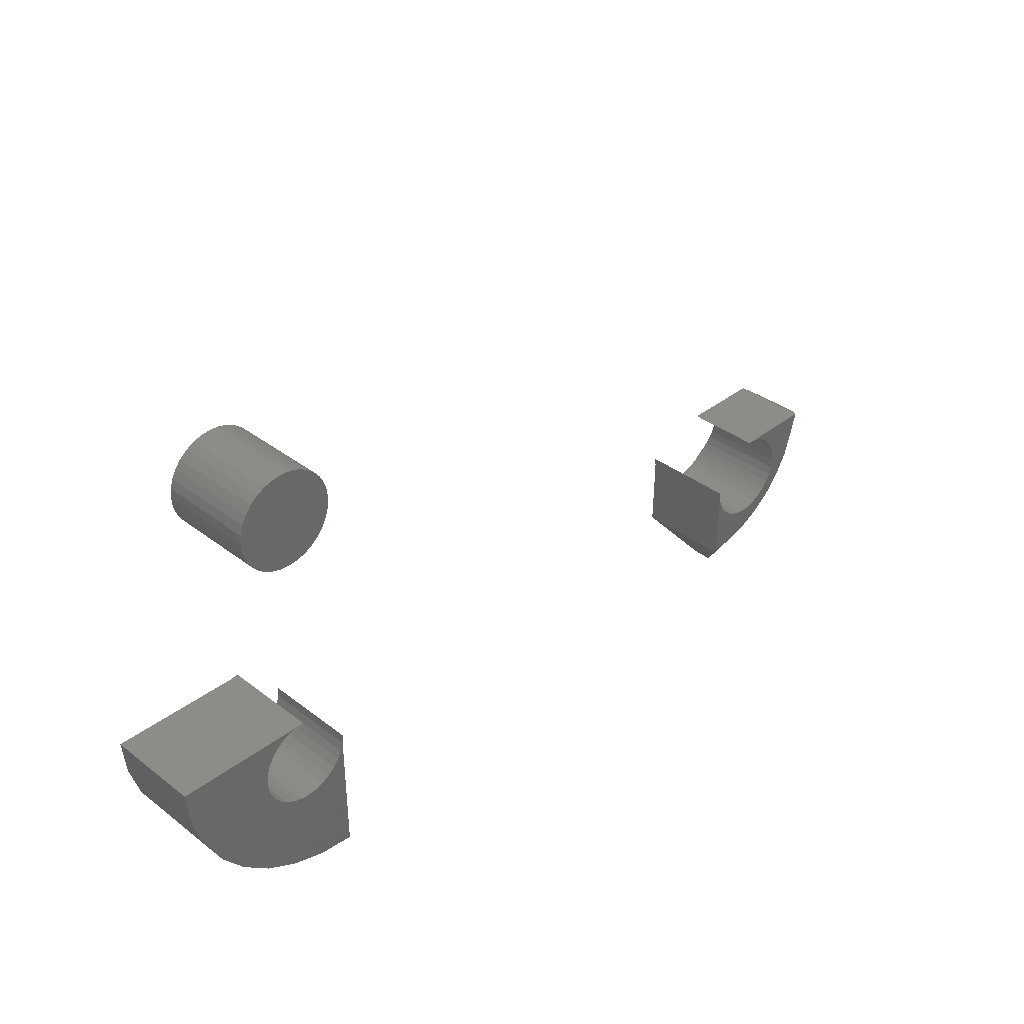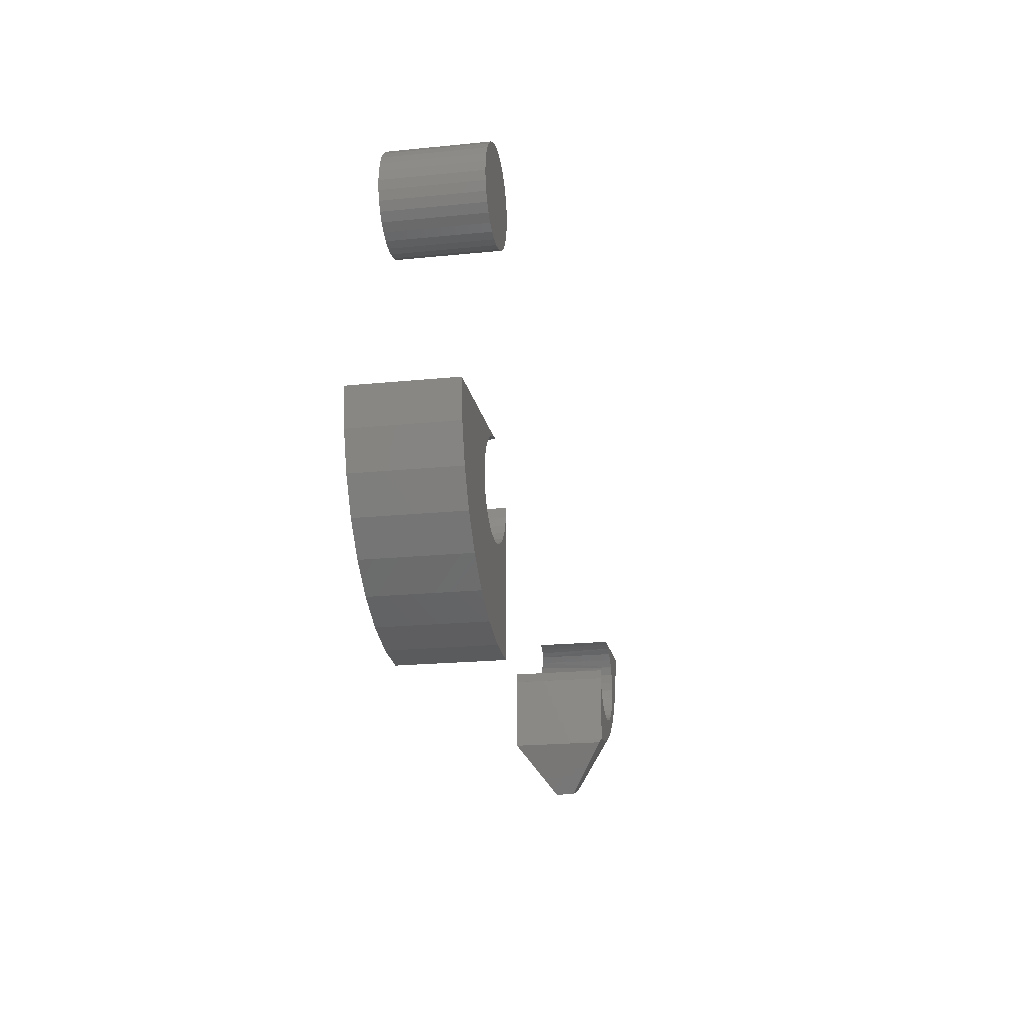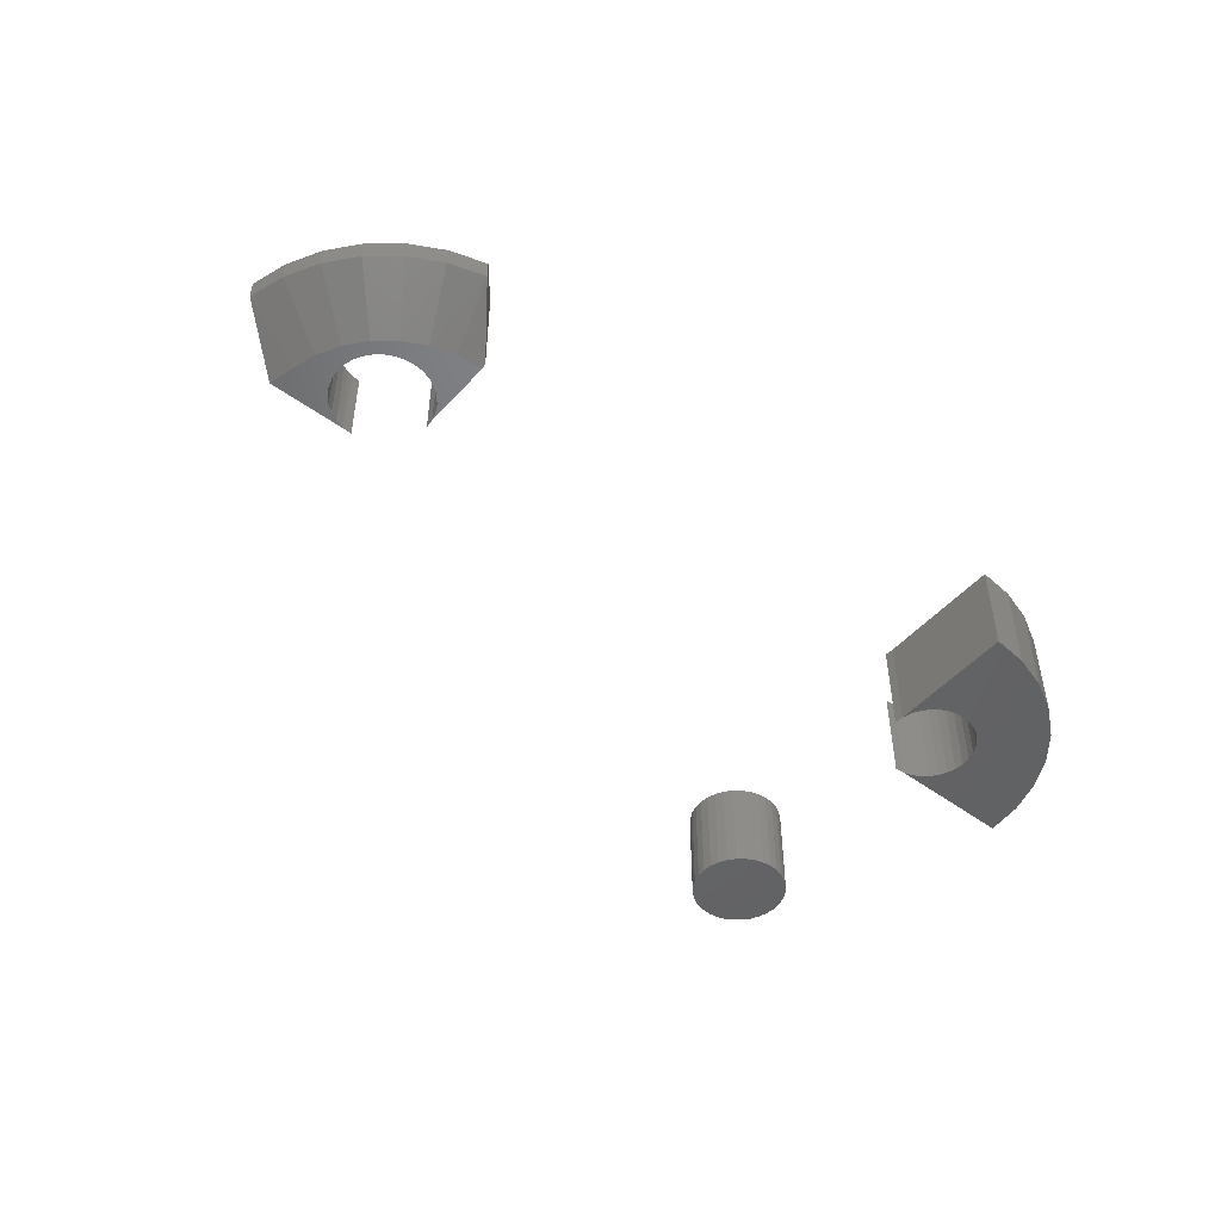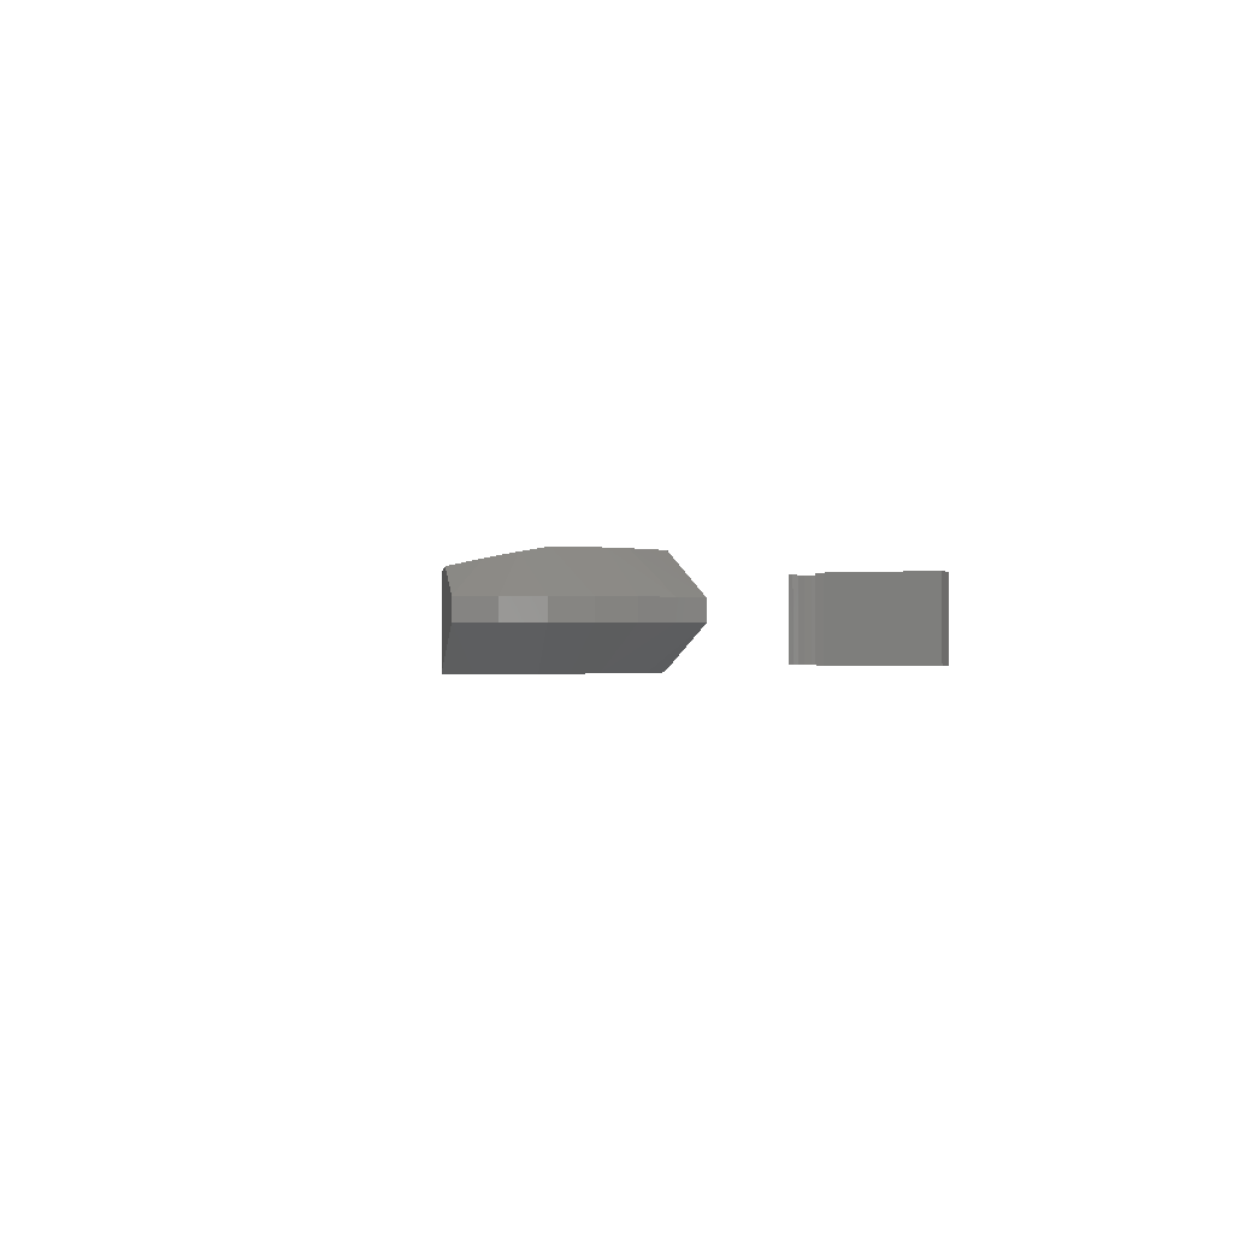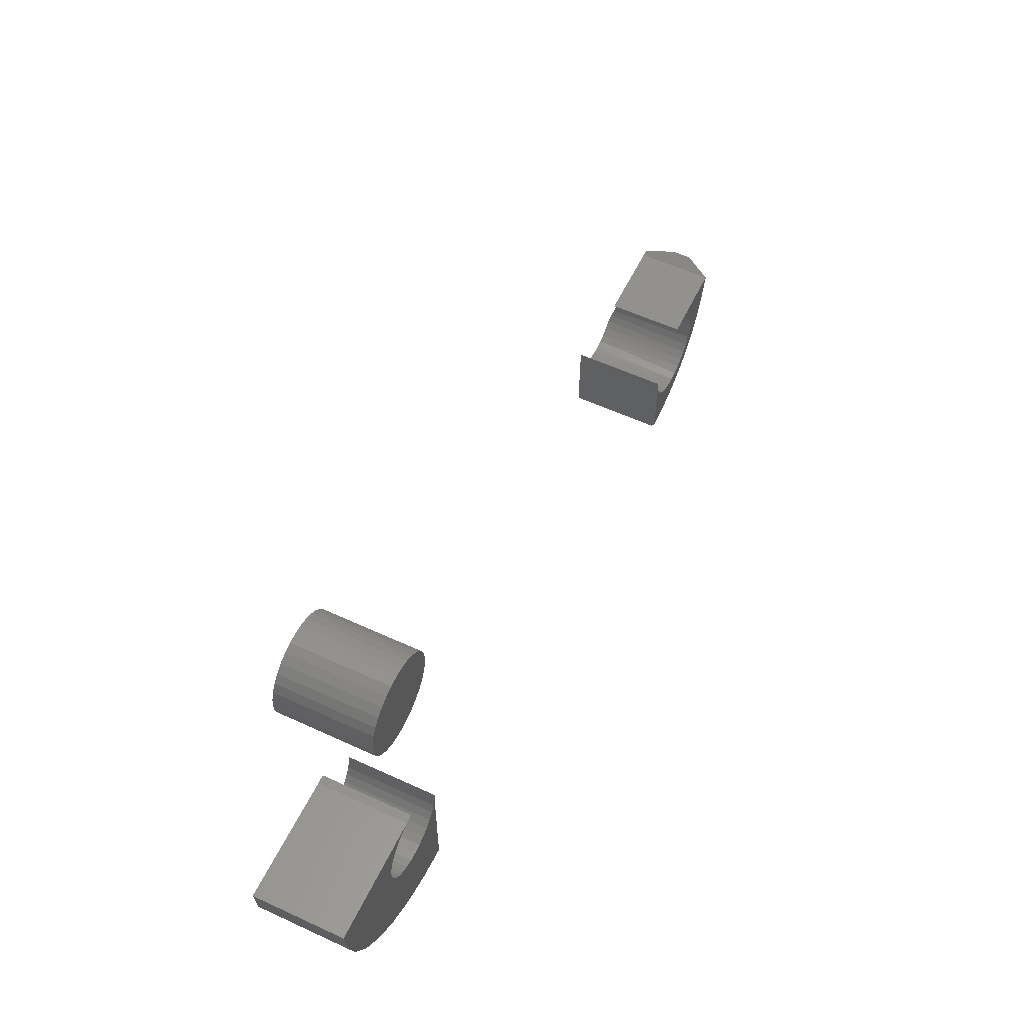
<metadata>
{"format":"stl","ext":"stl","renderer":"f3d","projection":"perspective","resolution":1024,"background":"white","views":[{"elev":36.3,"azim":134.9,"up":"+Y"},{"elev":-19.5,"azim":100.9,"up":"+Y"},{"elev":-48.3,"azim":-39.3,"up":"+Z"},{"elev":-0.7,"azim":-64.4,"up":"+Z"},{"elev":57.3,"azim":115.6,"up":"+Y"}]}
</metadata>
<code>
# stl→obj: 220 verts, 425 faces
v 0.02833 0.1369 0.06539
v 0.04362 0.1484 0.0625
v 0.003184 0.1179 0.04688
v 0.04362 0.1484 0
v 0.003184 0.1179 0.03125
v 0.01173 0.09062 0.04688
v 0.03992 0.1166 0.07045
v 0.02532 0.06551 0.04688
v 0.05347 0.09973 0.07468
v 0.04348 0.04348 0.04688
v 0.06551 0.02532 0.04688
v 0.08099 0.07251 0.07812
v 0.09062 0.01173 0.04688
v 0.09581 0.06158 0.07812
v 0.1124 0.0535 0.07812
v 0.06838 0.08594 0.07812
v 0.1179 0.003184 0.04688
v 0.1484 0.04362 0.07812
v 0.1301 0.04854 0.07812
v 0.08808 0.08121 0.07812
v 0.08299 0.08594 0.07812
v 0.1478 0.104 0.07812
v 0.1459 0.09734 0.07812
v 0.1428 0.09113 0.07812
v 0.1386 0.08559 0.07812
v 0.1334 0.08093 0.07812
v 0.1275 0.0773 0.07812
v 0.121 0.07482 0.07812
v 0.1142 0.07358 0.07812
v 0.1072 0.07362 0.07812
v 0.1004 0.07494 0.07812
v 0.09395 0.0775 0.07812
v 0.1056 0.148 0.0626
v 0.1109 0.1484 0
v 0.1109 0.1484 0.0625
v 0.1036 0.1477 0
v 0.1375 0.08442 0
v 0.1421 0.0901 0
v 0.1318 0.07976 0
v 0.1253 0.07629 0
v 0.1183 0.07416 0
v 0.1109 0.07344 0
v 0.1036 0.07416 0
v 0.09659 0.07629 0
v 0.0901 0.07976 0
v 0.08442 0.08442 0
v 0.07654 0.09599 0.07561
v 0.0792 0.09096 0.07687
v 0.07976 0.0901 0
v 0.07629 0.09659 0
v 0.07439 0.1025 0.07397
v 0.07416 0.1036 0
v 0.07349 0.1089 0.07237
v 0.07344 0.1109 0
v 0.07369 0.1152 0.0708
v 0.07416 0.1183 0
v 0.07495 0.1215 0.06924
v 0.07629 0.1253 0
v 0.07734 0.1276 0.06771
v 0.07976 0.1318 0
v 0.08107 0.1336 0.06621
v 0.08496 0.138 0.06511
v 0.08442 0.1375 0
v 0.09 0.142 0.0641
v 0.1003 0.1469 0.06289
v 0.09495 0.1449 0.0634
v 0.09659 0.1456 0
v 0.1456 0.09659 0
v 0.1477 0.1036 0
v 0.1484 0.1109 0.07812
v 0.1484 0.1109 0
v 0.0901 0.1421 0
v 0.06399 0.09201 0
v 0.07662 0.07662 0
v 0.1484 0.04688 0
v 0.1286 0.04883 0
v 0.1096 0.05461 0
v 0.09201 0.06399 0
v 0.04883 0.1286 0
v 0.05461 0.1096 0
v 0.1477 0.1036 0.07812
v 0.1484 0.04362 0.002169
v 0.1179 0.003184 0.03125
v 0.09062 0.01173 0.03125
v 0.06551 0.02532 0.03125
v 0.04348 0.04348 0.03125
v 0.02532 0.06551 0.03125
v 0.01173 0.09062 0.03125
v 0.6737 0.1253 0.07812
v 0.6758 0.1183 0.07812
v 0.7471 0.1195 0.07812
v 0.6766 0.1109 0.07812
v 0.6758 0.1036 0.07812
v 0.7387 0.09163 0.07812
v 0.6737 0.09659 0.07812
v 0.6702 0.0901 0.07812
v 0.75 0.1484 0.07812
v 0.6464 0.1477 0.07812
v 0.6534 0.1456 0.07812
v 0.6599 0.1421 0.07812
v 0.6656 0.1375 0.07812
v 0.6702 0.1318 0.07812
v 0.725 0.06597 0.07812
v 0.6656 0.08442 0.07812
v 0.6599 0.07976 0.07812
v 0.6534 0.07629 0.07812
v 0.6464 0.07416 0.07812
v 0.6391 0.07344 0.07812
v 0.6016 0 0.07812
v 0.6305 0.002852 0.07812
v 0.6584 0.0113 0.07812
v 0.684 0.02502 0.07812
v 0.7065 0.04348 0.07812
v 0.6317 0.07416 0.07812
v 0.6247 0.07629 0.07812
v 0.6182 0.07976 0.07812
v 0.6125 0.08442 0.07812
v 0.6079 0.0901 0.07812
v 0.6044 0.09659 0.07812
v 0.6023 0.1036 0.07812
v 0.7471 0.1195 0
v 0.6758 0.1183 0
v 0.6737 0.1253 0
v 0.6766 0.1109 0
v 0.6758 0.1036 0
v 0.7387 0.09163 0
v 0.6737 0.09659 0
v 0.6702 0.0901 0
v 0.75 0.1484 0
v 0.6702 0.1318 0
v 0.6656 0.1375 0
v 0.6599 0.1421 0
v 0.6534 0.1456 0
v 0.6464 0.1477 0
v 0.725 0.06597 0
v 0.6391 0.07344 0
v 0.6464 0.07416 0
v 0.6534 0.07629 0
v 0.6599 0.07976 0
v 0.6656 0.08442 0
v 0.7065 0.04348 0
v 0.684 0.02502 0
v 0.6584 0.0113 0
v 0.6305 0.002852 0
v 0.6016 0 0
v 0.6023 0.1036 0
v 0.6044 0.09659 0
v 0.6079 0.0901 0
v 0.6125 0.08442 0
v 0.6182 0.07976 0
v 0.6247 0.07629 0
v 0.6317 0.07416 0
v 0.6016 0.1109 0.07812
v 0.6016 0.1109 0
v 0.6391 0.1484 0.07812
v 0.6391 0.1484 0
v 0.6395 0.3774 0.07812
v 0.6318 0.3766 0.07812
v 0.6244 0.3744 0.07812
v 0.6472 0.3766 0.07812
v 0.6546 0.3744 0.07812
v 0.6175 0.3707 0.07812
v 0.6614 0.3707 0.07812
v 0.6116 0.3658 0.07812
v 0.6674 0.3658 0.07812
v 0.6067 0.3598 0.07812
v 0.6723 0.3598 0.07812
v 0.603 0.353 0.07812
v 0.6759 0.353 0.07812
v 0.6008 0.3456 0.07812
v 0.6782 0.3456 0.07812
v 0.6782 0.3302 0.07812
v 0.603 0.3228 0.07812
v 0.6759 0.3228 0.07812
v 0.6067 0.316 0.07812
v 0.6723 0.316 0.07812
v 0.6116 0.31 0.07812
v 0.6674 0.31 0.07812
v 0.6175 0.3051 0.07812
v 0.6614 0.3051 0.07812
v 0.6244 0.3014 0.07812
v 0.6546 0.3014 0.07812
v 0.6318 0.2992 0.07812
v 0.6395 0.2984 0.07812
v 0.6472 0.2992 0.07812
v 0.6789 0.3379 0.07812
v 0.6 0.3379 0.07812
v 0.6008 0.3302 0.07812
v 0.6244 0.3744 0
v 0.6318 0.3766 0
v 0.6395 0.3774 0
v 0.6472 0.3766 0
v 0.6546 0.3744 0
v 0.6175 0.3707 0
v 0.6614 0.3707 0
v 0.6116 0.3658 0
v 0.6674 0.3658 0
v 0.6067 0.3598 0
v 0.6723 0.3598 0
v 0.603 0.353 0
v 0.6759 0.353 0
v 0.6008 0.3456 0
v 0.6782 0.3456 0
v 0.6759 0.3228 0
v 0.603 0.3228 0
v 0.6782 0.3302 0
v 0.6067 0.316 0
v 0.6723 0.316 0
v 0.6116 0.31 0
v 0.6674 0.31 0
v 0.6175 0.3051 0
v 0.6614 0.3051 0
v 0.6244 0.3014 0
v 0.6546 0.3014 0
v 0.6318 0.2992 0
v 0.6395 0.2984 0
v 0.6472 0.2992 0
v 0.6008 0.3302 0
v 0.6 0.3379 0
v 0.6789 0.3379 0
f 1 2 3
f 3 2 4
f 3 4 5
f 6 7 3
f 7 1 3
f 6 8 9
f 7 6 9
f 10 11 12
f 11 13 14
f 12 11 14
f 14 13 15
f 16 9 8
f 16 8 10
f 16 10 12
f 17 18 19
f 17 19 15
f 17 15 13
f 16 20 21
f 18 22 23
f 18 23 24
f 18 24 25
f 18 25 26
f 18 26 27
f 18 27 28
f 18 28 29
f 29 12 14
f 29 14 15
f 29 15 19
f 29 19 18
f 12 29 30
f 12 30 31
f 12 31 32
f 12 32 20
f 12 20 16
f 33 4 2
f 4 33 34
f 34 33 35
f 33 36 35
f 36 34 35
f 37 25 38
f 26 25 37
f 39 26 37
f 27 26 39
f 40 27 39
f 28 27 40
f 41 28 40
f 29 28 41
f 42 29 41
f 30 29 42
f 43 30 42
f 43 31 30
f 31 43 44
f 44 32 31
f 32 44 45
f 45 20 32
f 20 45 46
f 47 48 49
f 50 47 49
f 51 47 50
f 52 51 50
f 53 51 52
f 54 53 52
f 55 53 54
f 56 55 54
f 57 55 56
f 58 57 56
f 58 59 57
f 59 58 60
f 60 61 59
f 62 61 60
f 63 62 60
f 64 62 63
f 65 66 67
f 36 65 67
f 36 33 65
f 21 20 46
f 21 46 49
f 21 49 48
f 25 24 38
f 38 24 23
f 38 23 68
f 68 23 22
f 68 22 69
f 69 22 70
f 69 70 71
f 63 72 64
f 64 72 67
f 64 67 66
f 2 1 7
f 2 7 9
f 2 9 16
f 2 16 53
f 2 53 55
f 2 55 57
f 2 57 59
f 2 59 61
f 2 61 62
f 2 62 64
f 2 64 66
f 2 66 65
f 2 65 33
f 16 21 48
f 16 48 47
f 16 47 51
f 16 51 53
f 49 73 50
f 73 49 46
f 46 74 73
f 74 46 45
f 44 74 45
f 75 76 77
f 75 77 78
f 75 78 42
f 75 42 41
f 75 41 40
f 75 40 39
f 75 39 37
f 75 37 38
f 75 38 68
f 75 68 69
f 4 36 67
f 4 67 72
f 4 72 63
f 4 63 60
f 4 60 79
f 79 60 58
f 79 58 56
f 79 56 54
f 79 54 80
f 80 54 52
f 80 52 50
f 80 50 73
f 78 74 44
f 78 44 43
f 78 43 42
f 69 81 18
f 69 18 75
f 81 69 70
f 70 69 71
f 75 18 82
f 83 17 84
f 84 17 13
f 84 13 85
f 85 13 11
f 85 11 86
f 86 11 10
f 86 10 87
f 87 10 8
f 87 8 88
f 88 8 6
f 88 6 5
f 5 6 3
f 82 76 75
f 85 78 84
f 84 78 77
f 84 77 83
f 83 77 76
f 83 76 82
f 73 87 80
f 80 87 88
f 80 88 79
f 79 88 5
f 79 5 4
f 78 85 74
f 74 85 86
f 74 86 73
f 73 86 87
f 82 18 83
f 83 18 17
f 89 90 91
f 91 90 92
f 91 92 93
f 91 93 94
f 94 93 95
f 95 96 94
f 97 98 99
f 97 99 100
f 97 100 101
f 97 101 102
f 97 102 89
f 97 89 91
f 103 94 96
f 103 96 104
f 103 104 105
f 103 105 106
f 103 106 107
f 103 107 108
f 108 109 110
f 108 110 111
f 108 111 112
f 108 112 113
f 108 113 103
f 109 108 114
f 109 114 115
f 109 115 116
f 109 116 117
f 109 117 118
f 109 118 119
f 109 119 120
f 121 122 123
f 124 122 121
f 125 124 121
f 126 125 121
f 127 125 126
f 126 128 127
f 129 121 123
f 129 123 130
f 129 130 131
f 129 131 132
f 129 132 133
f 129 133 134
f 135 136 137
f 135 137 138
f 135 138 139
f 135 139 140
f 135 140 128
f 135 128 126
f 136 135 141
f 136 141 142
f 136 142 143
f 136 143 144
f 136 144 145
f 145 146 147
f 145 147 148
f 145 148 149
f 145 149 150
f 145 150 151
f 145 151 152
f 145 152 136
f 146 120 153
f 146 153 154
f 120 146 109
f 109 146 145
f 140 96 128
f 128 96 95
f 128 95 127
f 127 95 93
f 127 93 125
f 125 93 92
f 125 92 124
f 124 92 90
f 124 90 122
f 122 90 89
f 122 89 123
f 123 89 102
f 123 102 130
f 130 102 101
f 130 101 131
f 131 101 100
f 131 100 132
f 132 100 99
f 132 99 133
f 133 99 98
f 133 98 134
f 134 98 155
f 134 155 156
f 96 140 104
f 104 140 139
f 104 139 105
f 105 139 138
f 105 138 106
f 106 138 137
f 106 137 107
f 107 137 136
f 107 136 108
f 108 136 152
f 108 152 114
f 114 152 151
f 114 151 115
f 115 151 150
f 115 150 116
f 116 150 149
f 116 149 117
f 117 149 148
f 117 148 118
f 118 148 147
f 118 147 119
f 119 147 146
f 119 146 120
f 120 146 154
f 120 154 153
f 134 98 97
f 134 97 129
f 98 134 155
f 155 134 156
f 129 97 121
f 121 97 91
f 121 91 126
f 126 91 94
f 126 94 135
f 135 94 103
f 135 103 141
f 141 103 113
f 141 113 142
f 142 113 112
f 142 112 143
f 143 112 111
f 143 111 144
f 144 111 110
f 144 110 145
f 145 110 109
f 157 158 159
f 160 157 159
f 160 159 161
f 161 159 162
f 161 162 163
f 163 162 164
f 163 164 165
f 165 164 166
f 165 166 167
f 167 166 168
f 167 168 169
f 169 168 170
f 169 170 171
f 172 173 174
f 174 173 175
f 174 175 176
f 176 175 177
f 176 177 178
f 178 177 179
f 178 179 180
f 180 179 181
f 180 181 182
f 182 181 183
f 182 183 184
f 182 184 185
f 171 170 186
f 186 170 187
f 186 187 172
f 172 187 188
f 172 188 173
f 189 190 191
f 189 191 192
f 193 189 192
f 194 189 193
f 195 194 193
f 196 194 195
f 197 196 195
f 198 196 197
f 199 198 197
f 200 198 199
f 201 200 199
f 202 200 201
f 203 202 201
f 204 205 206
f 207 205 204
f 208 207 204
f 209 207 208
f 210 209 208
f 211 209 210
f 212 211 210
f 213 211 212
f 214 213 212
f 215 213 214
f 216 215 214
f 217 216 214
f 205 218 206
f 206 218 219
f 206 219 220
f 220 219 202
f 220 202 203
f 220 186 206
f 206 186 172
f 206 172 204
f 204 172 174
f 204 174 208
f 208 174 176
f 208 176 210
f 210 176 178
f 210 178 212
f 212 178 180
f 212 180 214
f 214 180 182
f 214 182 217
f 217 182 185
f 217 185 216
f 216 185 184
f 216 184 215
f 215 184 183
f 215 183 213
f 213 183 181
f 213 181 211
f 211 181 179
f 211 179 209
f 209 179 177
f 209 177 207
f 207 177 175
f 207 175 205
f 205 175 173
f 205 173 218
f 218 173 188
f 218 188 219
f 219 188 187
f 219 187 202
f 202 187 170
f 202 170 200
f 200 170 168
f 200 168 198
f 198 168 166
f 198 166 196
f 196 166 164
f 196 164 194
f 194 164 162
f 194 162 189
f 189 162 159
f 189 159 190
f 190 159 158
f 190 158 191
f 191 158 157
f 191 157 192
f 192 157 160
f 192 160 193
f 193 160 161
f 193 161 195
f 195 161 163
f 195 163 197
f 197 163 165
f 197 165 199
f 199 165 167
f 199 167 201
f 201 167 169
f 201 169 203
f 203 169 171
f 203 171 220
f 220 171 186

</code>
